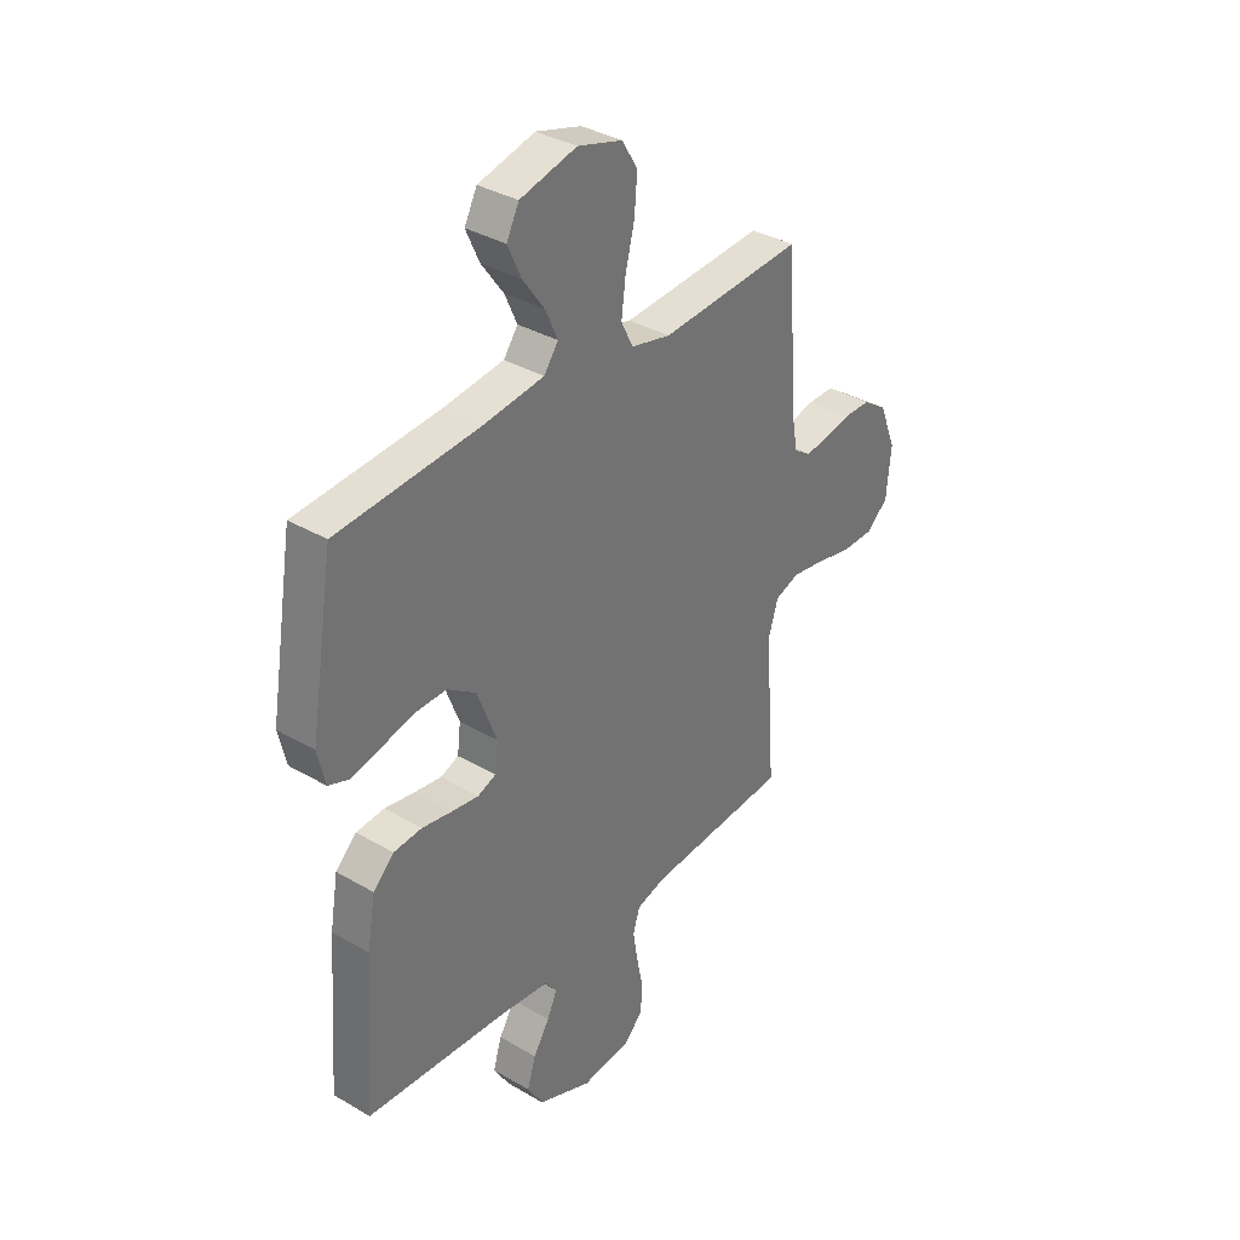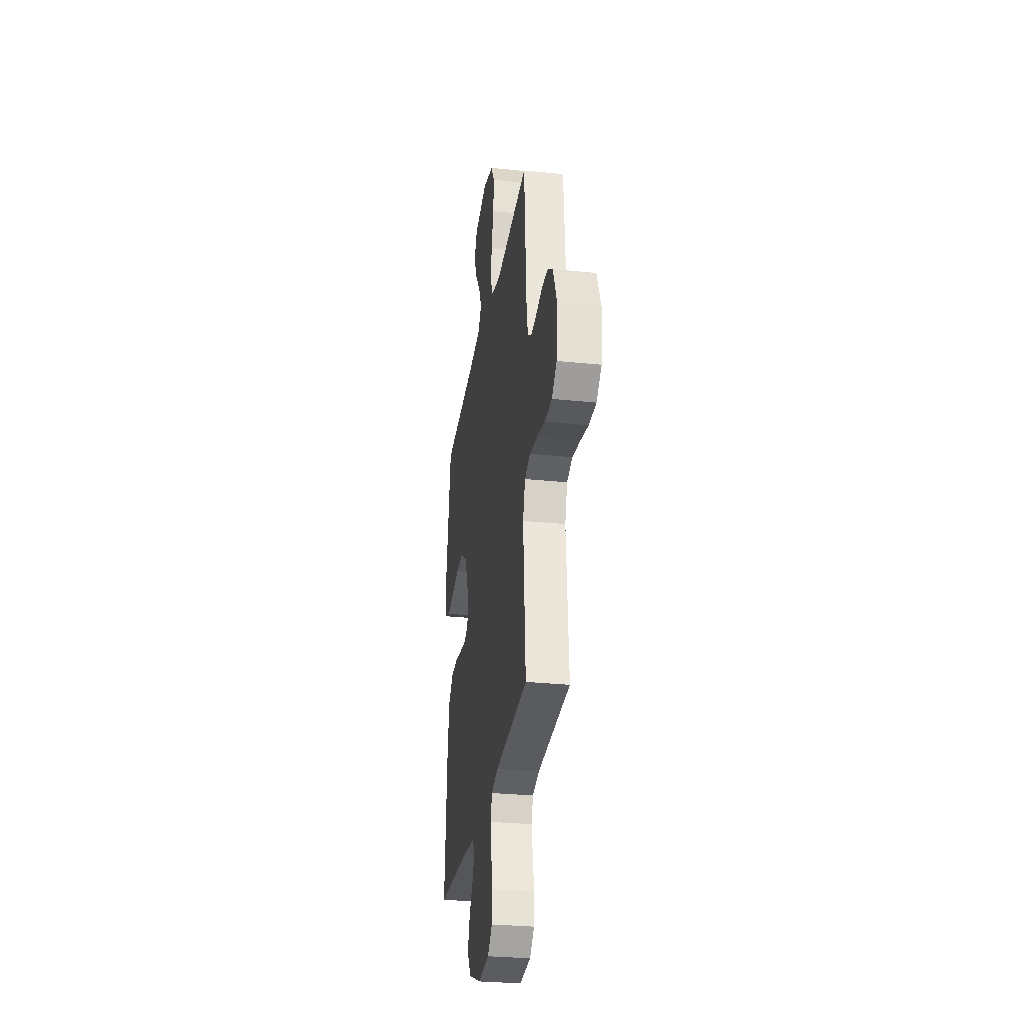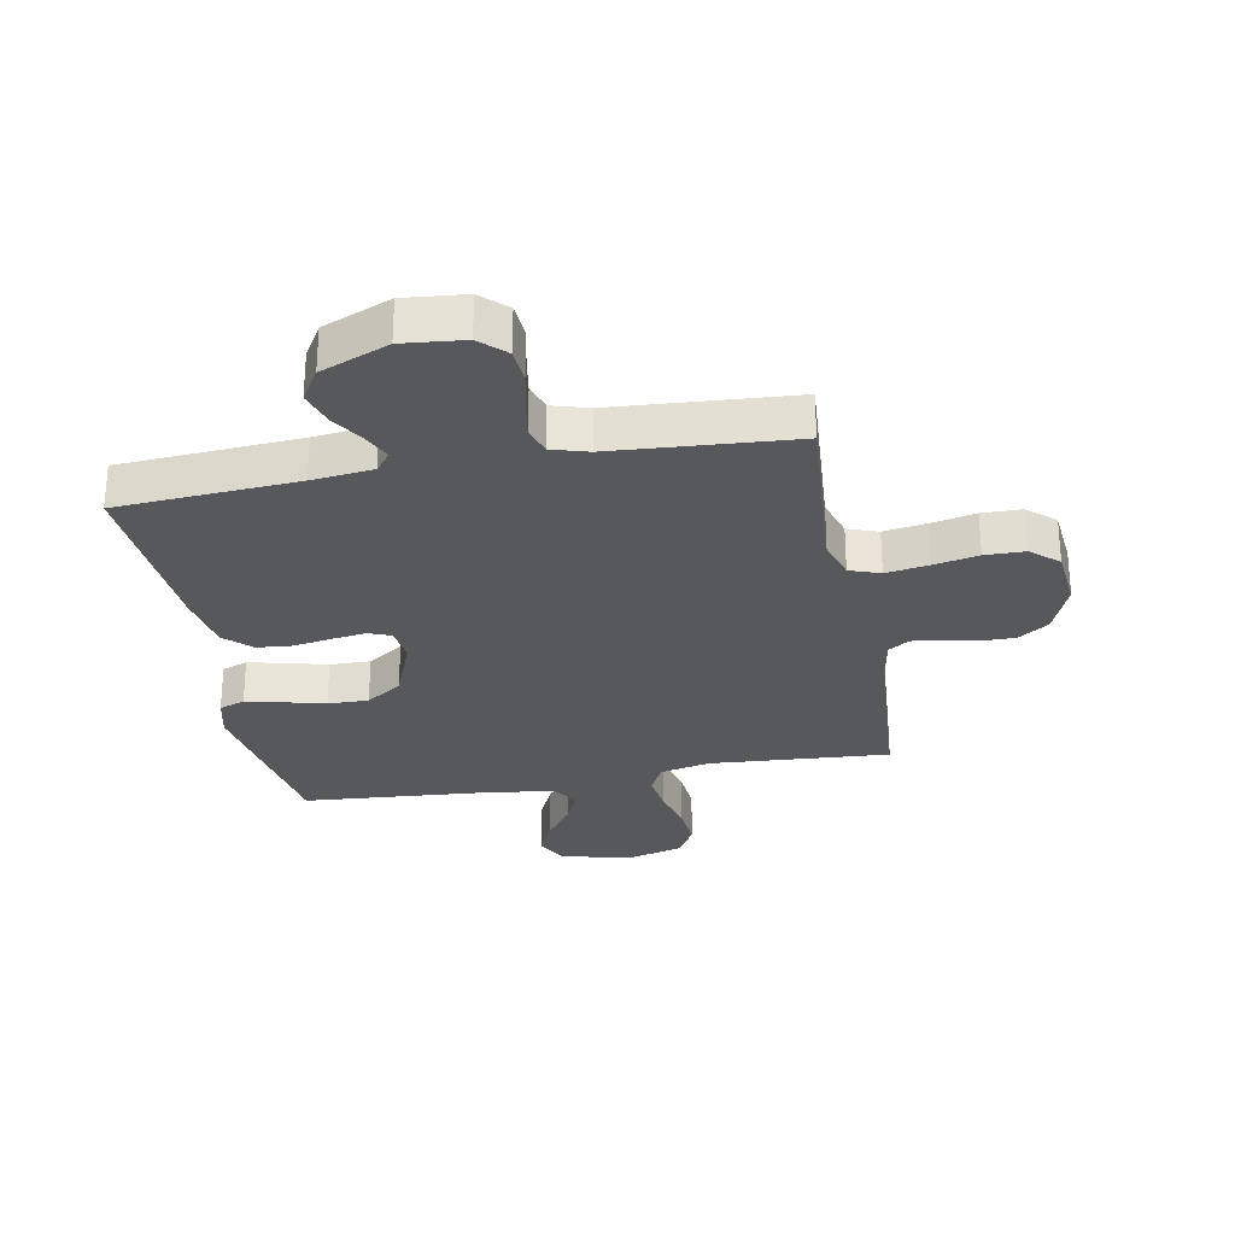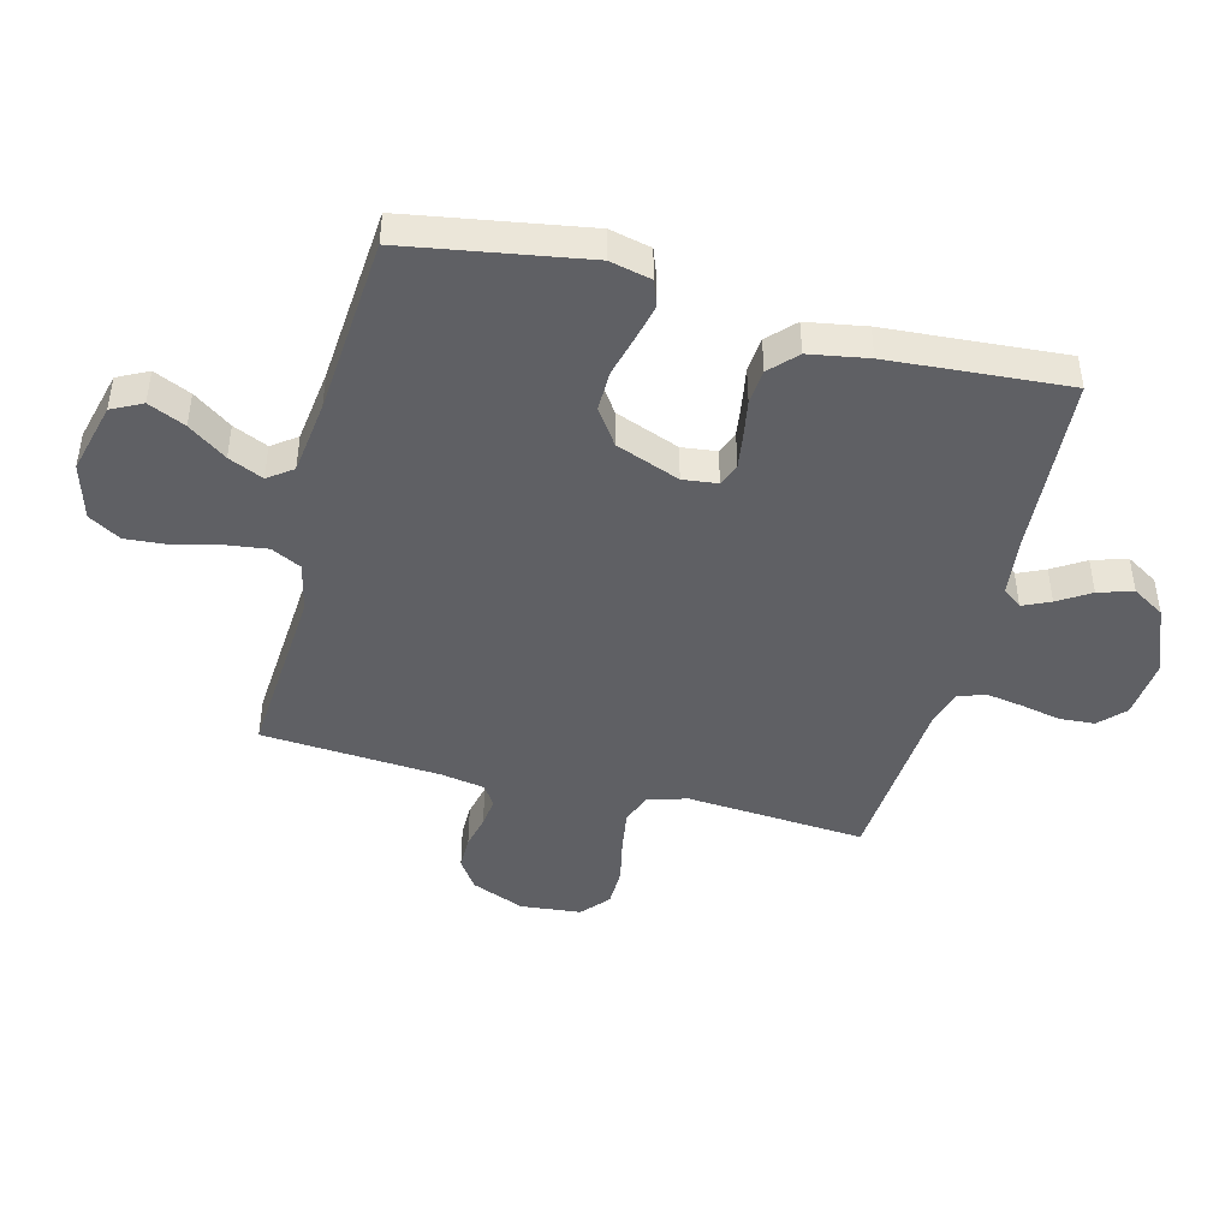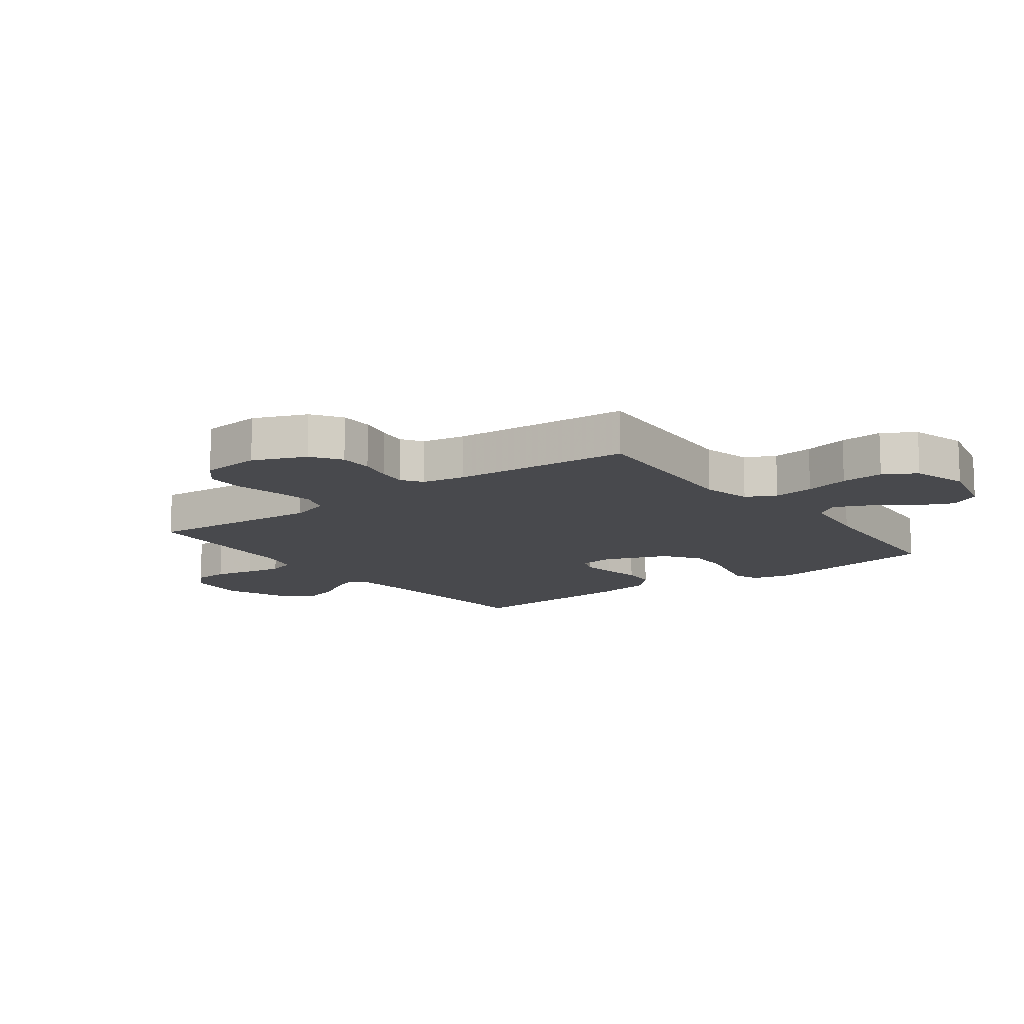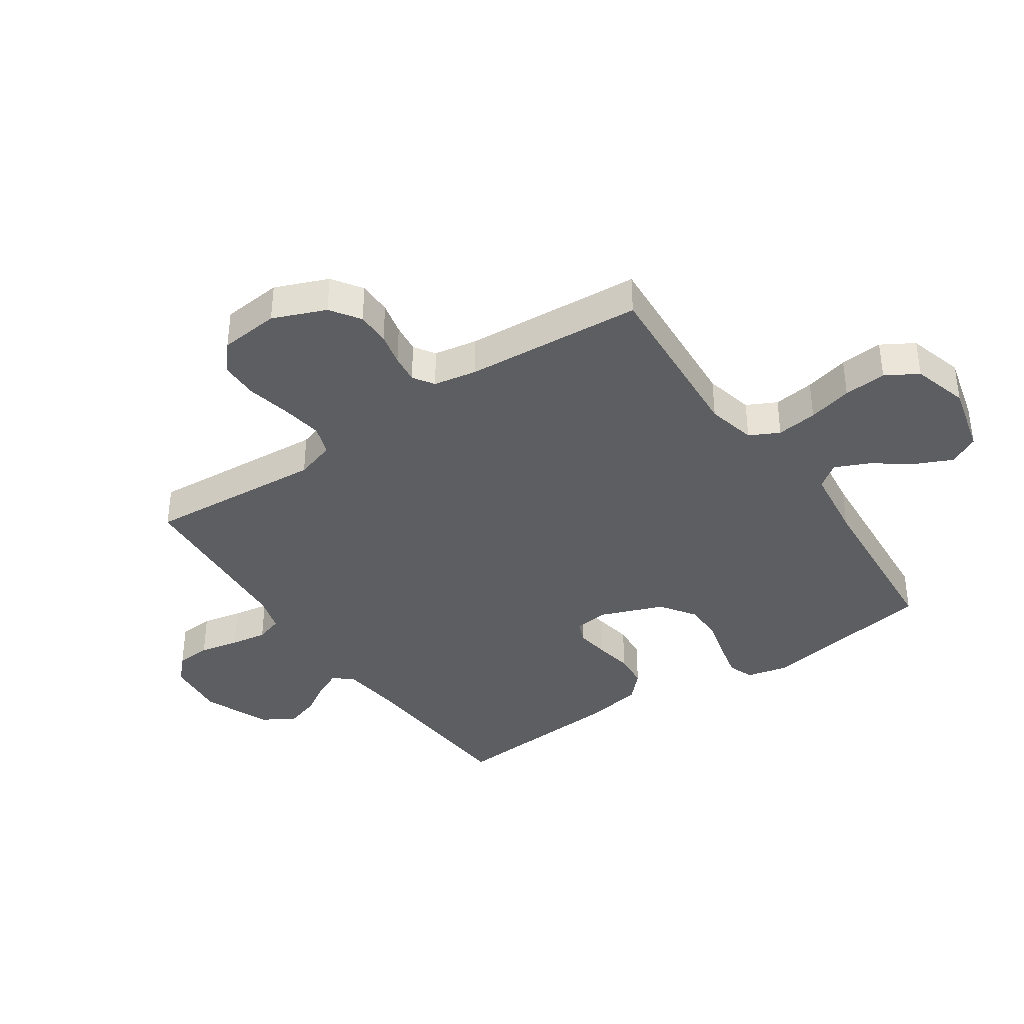
<metadata>
{"format":"obj","ext":"obj","renderer":"f3d","projection":"perspective","resolution":1024,"background":"white","views":[{"elev":35.1,"azim":128.0,"up":"+Z"},{"elev":-29.4,"azim":-98.8,"up":"+Z"},{"elev":-28.3,"azim":-169.4,"up":"+Y"},{"elev":-44.8,"azim":75.5,"up":"+Y"},{"elev":-12.5,"azim":-53.2,"up":"+Y"},{"elev":-38.1,"azim":-55.7,"up":"+Y"}]}
</metadata>
<code>
v 0.5 0.07 0.5
v 0.55 0.07 0.2
v 0.534 0.07 0.131
v 0.491 0.07 0.115
v 0.431 0.07 0.129
v 0.362 0.07 0.147
v 0.294 0.07 0.148
v 0.234 0.07 0.107
v 0.193 0.07 0
v 0.2 0.07 -0.058
v 0.238 0.07 -0.073
v 0.294 0.07 -0.065
v 0.358 0.07 -0.054
v 0.417 0.07 -0.059
v 0.461 0.07 -0.101
v 0.478 0.07 -0.2
v 0.5 0.07 -0.5
v 0.2 0.07 -0.52
v 0.098 0.07 -0.532
v 0.073 0.07 -0.564
v 0.094 0.07 -0.61
v 0.128 0.07 -0.664
v 0.146 0.07 -0.722
v 0.113 0.07 -0.776
v 0 0.07 -0.822
v -0.102 0.07 -0.812
v -0.144 0.07 -0.772
v -0.148 0.07 -0.713
v -0.134 0.07 -0.646
v -0.124 0.07 -0.585
v -0.139 0.07 -0.539
v -0.2 0.07 -0.521
v -0.5 0.07 -0.5
v -0.478 0.07 -0.2
v -0.499 0.07 -0.133
v -0.55 0.07 -0.115
v -0.62 0.07 -0.126
v -0.695 0.07 -0.142
v -0.761 0.07 -0.141
v -0.807 0.07 -0.101
v -0.817 0.07 0
v -0.781 0.07 0.089
v -0.731 0.07 0.123
v -0.674 0.07 0.123
v -0.618 0.07 0.11
v -0.569 0.07 0.104
v -0.534 0.07 0.127
v -0.521 0.07 0.2
v -0.5 0.07 0.5
v -0.2 0.07 0.479
v -0.117 0.07 0.498
v -0.092 0.07 0.548
v -0.101 0.07 0.617
v -0.12 0.07 0.692
v -0.126 0.07 0.764
v -0.094 0.07 0.818
v 0 0.07 0.845
v 0.119 0.07 0.815
v 0.145 0.07 0.764
v 0.117 0.07 0.702
v 0.071 0.07 0.638
v 0.045 0.07 0.58
v 0.075 0.07 0.539
v 0.2 0.07 0.523
v 0.5 0 0.5
v 0.55 0 0.2
v 0.534 0 0.131
v 0.491 0 0.115
v 0.431 0 0.129
v 0.362 0 0.147
v 0.294 0 0.148
v 0.234 0 0.107
v 0.193 0 0
v 0.2 0 -0.058
v 0.238 0 -0.073
v 0.294 0 -0.065
v 0.358 0 -0.054
v 0.417 0 -0.059
v 0.461 0 -0.101
v 0.478 0 -0.2
v 0.5 0 -0.5
v 0.2 0 -0.52
v 0.098 0 -0.532
v 0.073 0 -0.564
v 0.094 0 -0.61
v 0.128 0 -0.664
v 0.146 0 -0.722
v 0.113 0 -0.776
v 0 0 -0.822
v -0.102 0 -0.812
v -0.144 0 -0.772
v -0.148 0 -0.713
v -0.134 0 -0.646
v -0.124 0 -0.585
v -0.139 0 -0.539
v -0.2 0 -0.521
v -0.5 0 -0.5
v -0.478 0 -0.2
v -0.499 0 -0.133
v -0.55 0 -0.115
v -0.62 0 -0.126
v -0.695 0 -0.142
v -0.761 0 -0.141
v -0.807 0 -0.101
v -0.817 0 0
v -0.781 0 0.089
v -0.731 0 0.123
v -0.674 0 0.123
v -0.618 0 0.11
v -0.569 0 0.104
v -0.534 0 0.127
v -0.521 0 0.2
v -0.5 0 0.5
v -0.2 0 0.479
v -0.117 0 0.498
v -0.092 0 0.548
v -0.101 0 0.617
v -0.12 0 0.692
v -0.126 0 0.764
v -0.094 0 0.818
v 0 0 0.845
v 0.119 0 0.815
v 0.145 0 0.764
v 0.117 0 0.702
v 0.071 0 0.638
v 0.045 0 0.58
v 0.075 0 0.539
v 0.2 0 0.523
f 58 59 60 61
f 58 61 62
f 57 58 62
f 56 57 62
f 53 54 55 56
f 52 53 56 62
f 51 52 62 63
f 48 49 50
f 47 48 50 51
f 42 43 44 45
f 42 45 46
f 41 42 46
f 40 41 46
f 37 38 39 40
f 36 37 40 46
f 35 36 46 47
f 32 33 34
f 31 32 34 35
f 26 27 28 29
f 26 29 30
f 25 26 30
f 24 25 30 31
f 21 22 23 24
f 20 21 24 31
f 15 16 17 18
f 15 18 19
f 12 13 14 15
f 11 12 15 19
f 10 11 19 20
f 3 4 5 6
f 1 2 3 6
f 64 1 6 7
f 63 64 7 8
f 51 63 8 9
f 31 35 47 51
f 20 31 51
f 9 10 20 51
f 125 124 123 122
f 126 125 122
f 126 122 121
f 126 121 120
f 120 119 118 117
f 126 120 117 116
f 127 126 116 115
f 114 113 112
f 115 114 112 111
f 109 108 107 106
f 110 109 106
f 110 106 105
f 110 105 104
f 104 103 102 101
f 110 104 101 100
f 111 110 100 99
f 98 97 96
f 99 98 96 95
f 93 92 91 90
f 94 93 90
f 94 90 89
f 95 94 89 88
f 88 87 86 85
f 95 88 85 84
f 82 81 80 79
f 83 82 79
f 79 78 77 76
f 83 79 76 75
f 84 83 75 74
f 70 69 68 67
f 70 67 66 65
f 71 70 65 128
f 72 71 128 127
f 73 72 127 115
f 115 111 99 95
f 115 95 84
f 115 84 74 73
f 1 65 66 2
f 2 66 67 3
f 3 67 68 4
f 4 68 69 5
f 5 69 70 6
f 6 70 71 7
f 7 71 72 8
f 8 72 73 9
f 9 73 74 10
f 10 74 75 11
f 11 75 76 12
f 12 76 77 13
f 13 77 78 14
f 14 78 79 15
f 15 79 80 16
f 16 80 81 17
f 17 81 82 18
f 18 82 83 19
f 19 83 84 20
f 20 84 85 21
f 21 85 86 22
f 22 86 87 23
f 23 87 88 24
f 24 88 89 25
f 25 89 90 26
f 26 90 91 27
f 27 91 92 28
f 28 92 93 29
f 29 93 94 30
f 30 94 95 31
f 31 95 96 32
f 32 96 97 33
f 33 97 98 34
f 34 98 99 35
f 35 99 100 36
f 36 100 101 37
f 37 101 102 38
f 38 102 103 39
f 39 103 104 40
f 40 104 105 41
f 41 105 106 42
f 42 106 107 43
f 43 107 108 44
f 44 108 109 45
f 45 109 110 46
f 46 110 111 47
f 47 111 112 48
f 48 112 113 49
f 49 113 114 50
f 50 114 115 51
f 51 115 116 52
f 52 116 117 53
f 53 117 118 54
f 54 118 119 55
f 55 119 120 56
f 56 120 121 57
f 57 121 122 58
f 58 122 123 59
f 59 123 124 60
f 60 124 125 61
f 61 125 126 62
f 62 126 127 63
f 63 127 128 64
f 64 128 65 1

</code>
